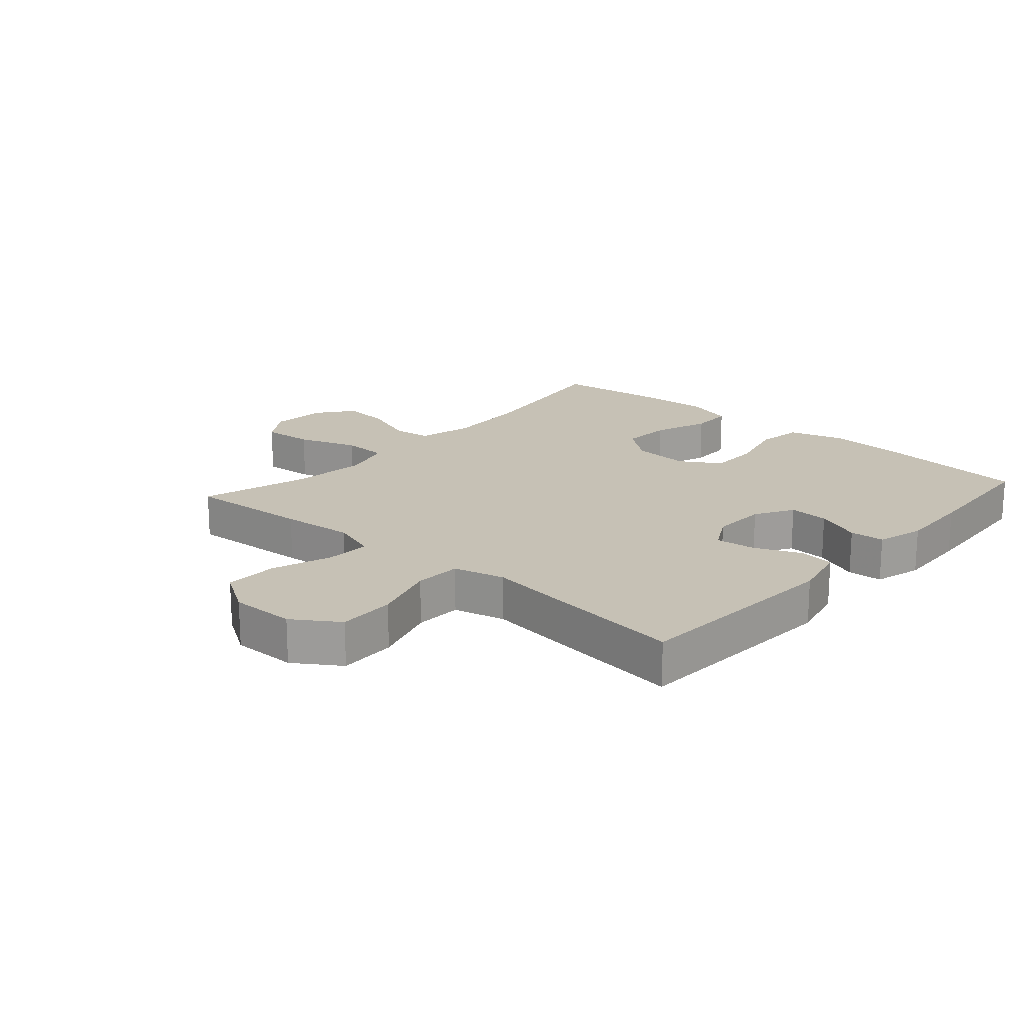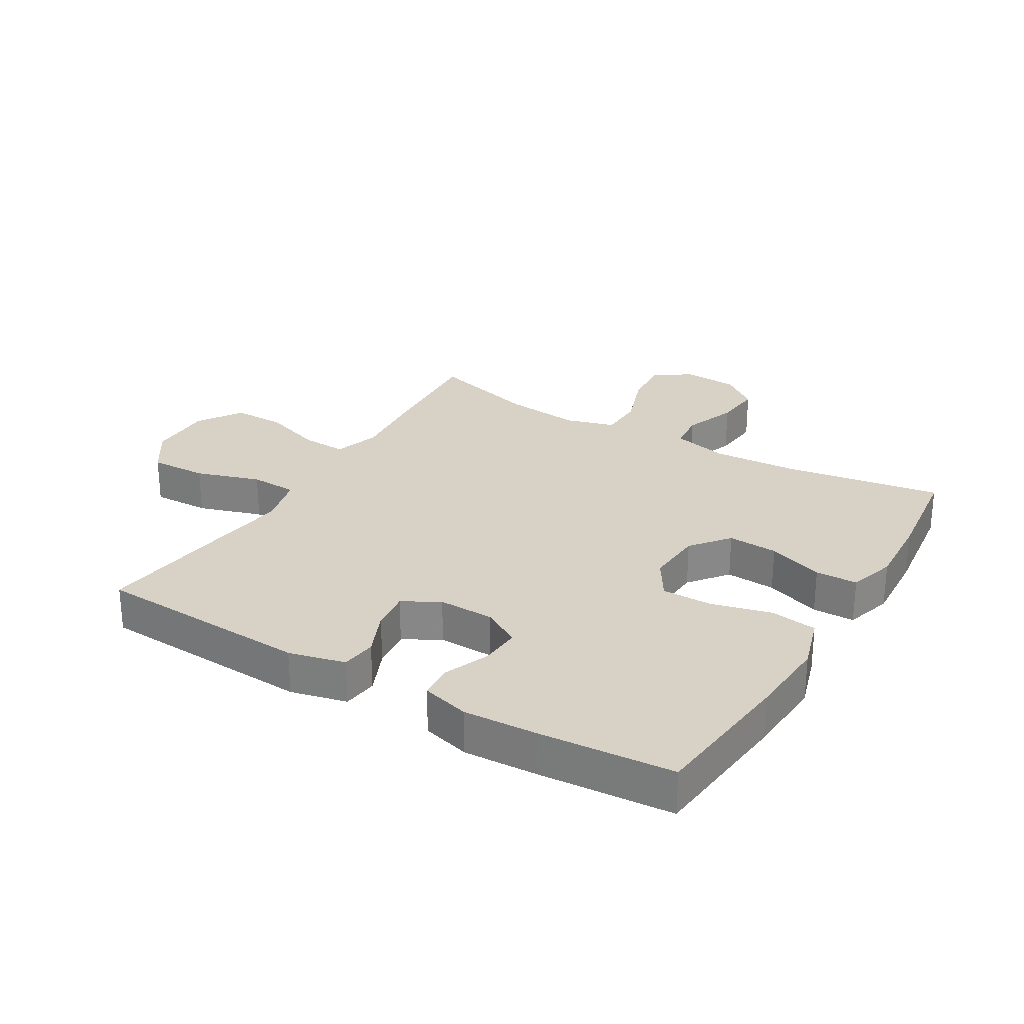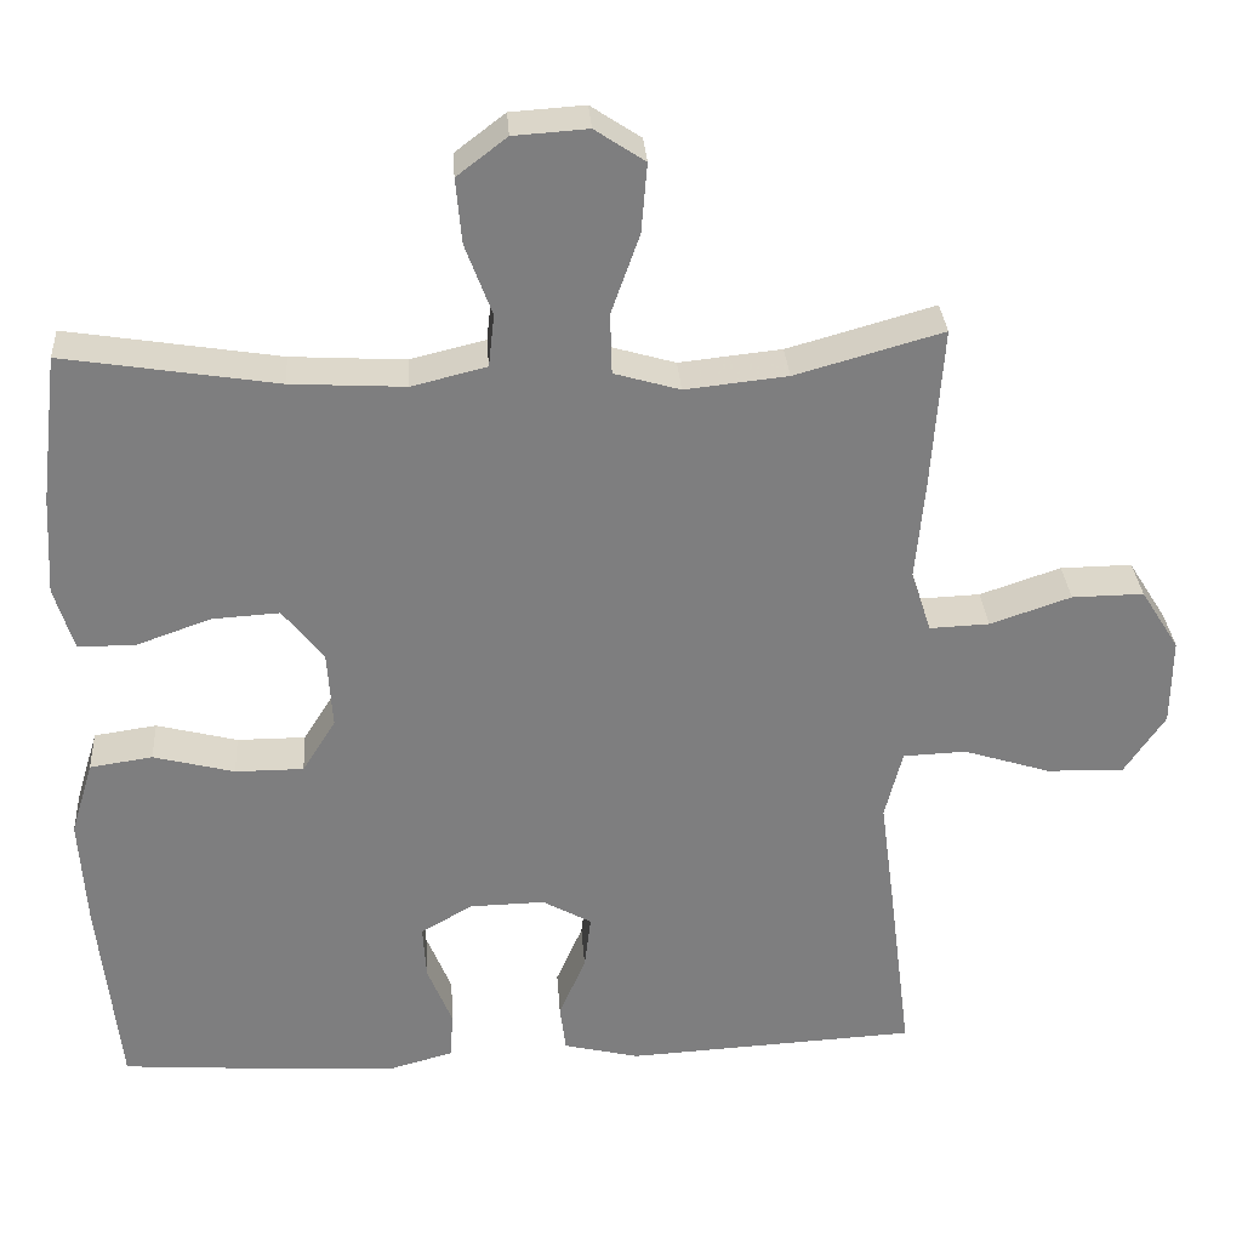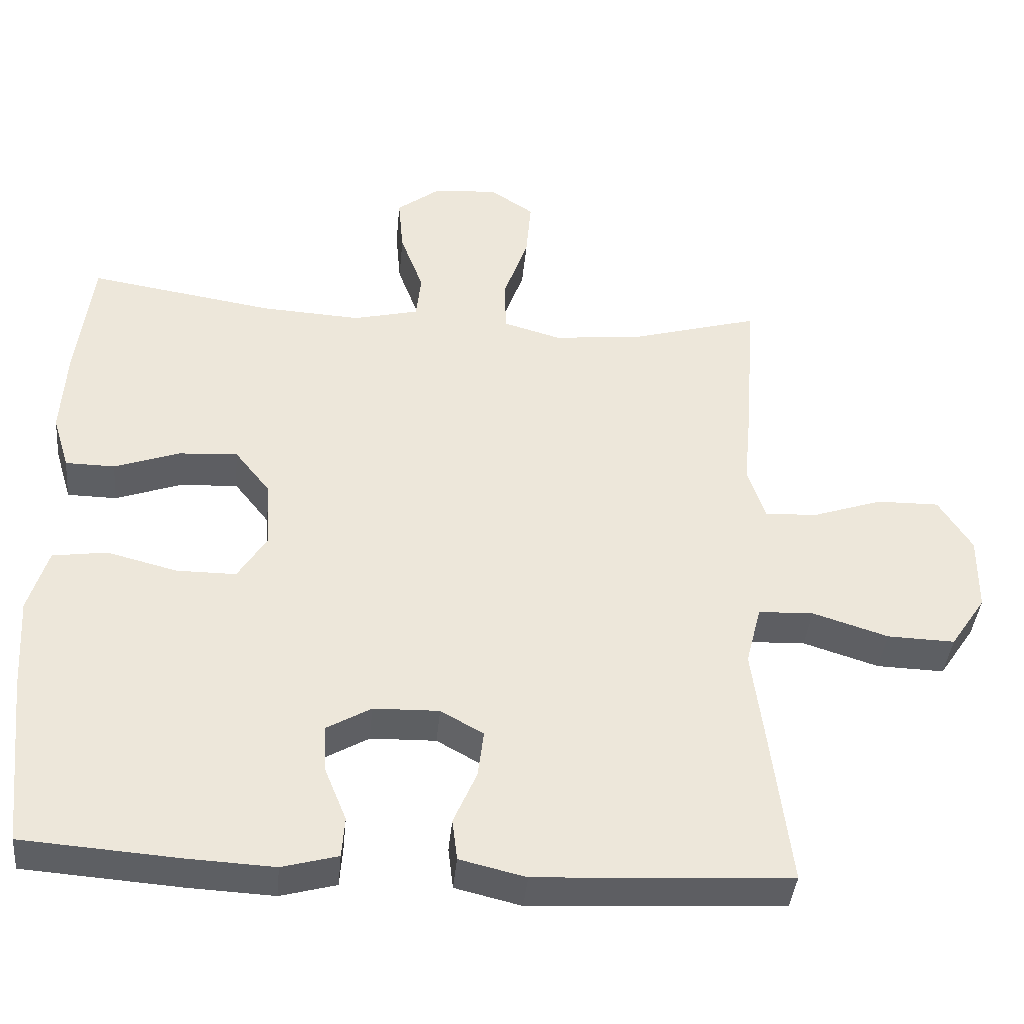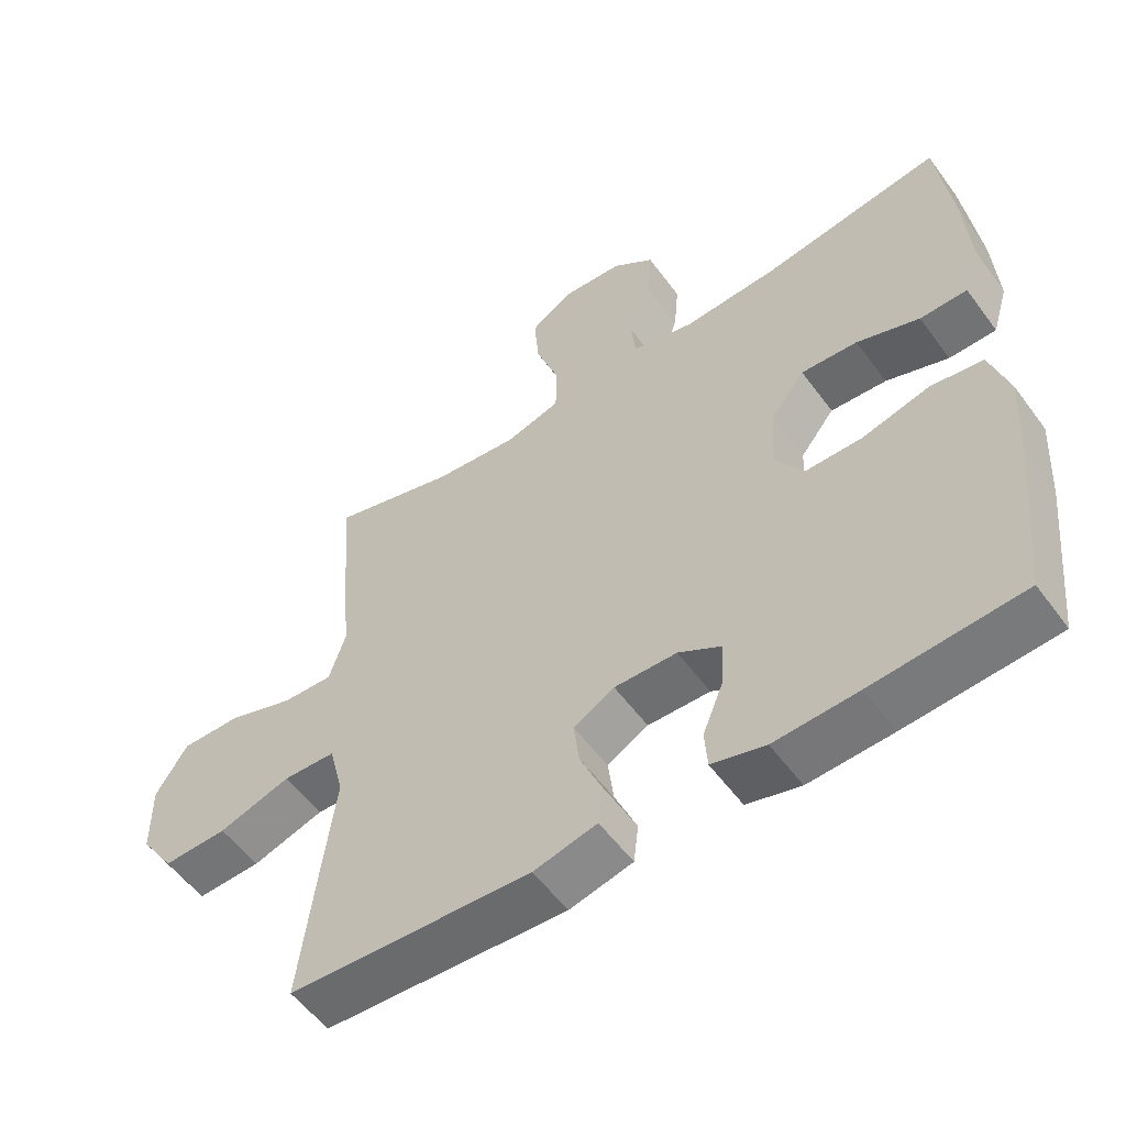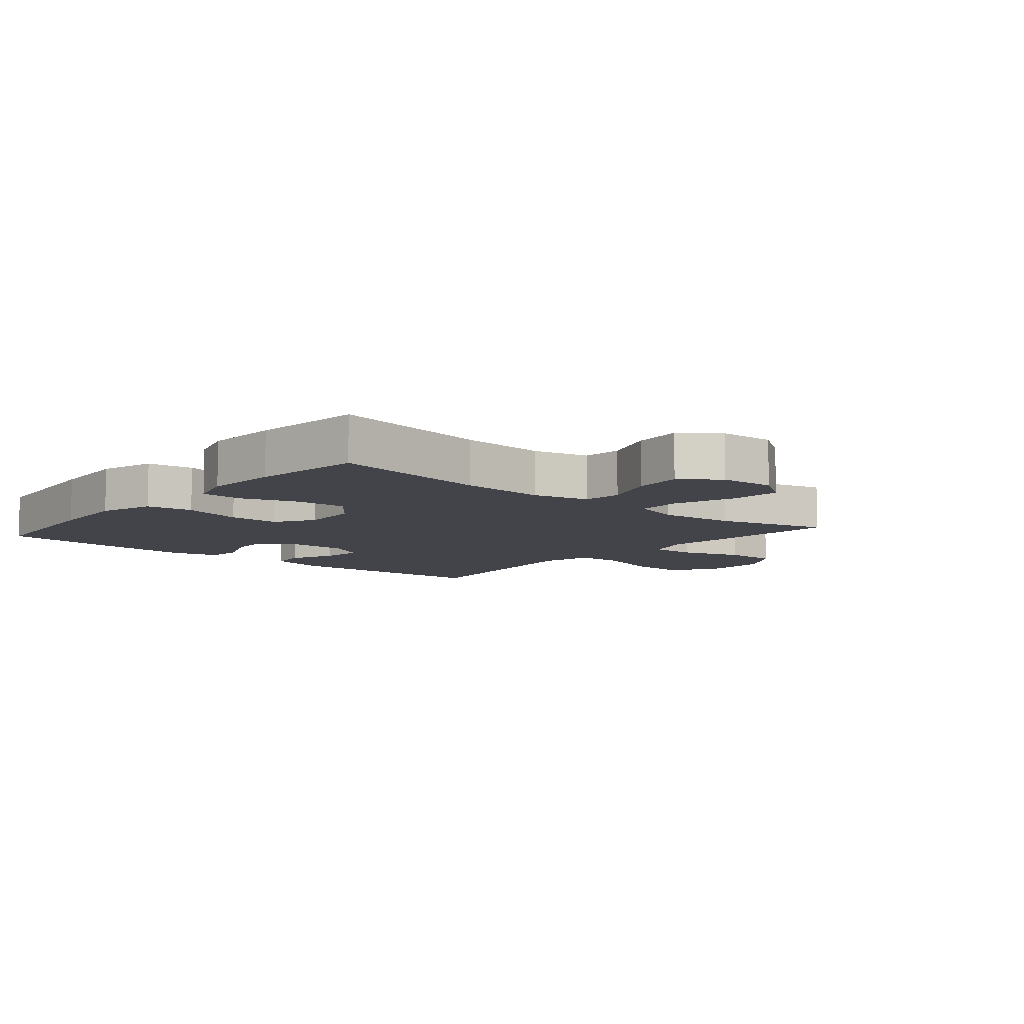
<metadata>
{"format":"obj","ext":"obj","renderer":"f3d","projection":"perspective","resolution":1024,"background":"white","views":[{"elev":18.8,"azim":131.6,"up":"+Y"},{"elev":27.2,"azim":-149.2,"up":"+Y"},{"elev":30.8,"azim":-3.9,"up":"+Z"},{"elev":-40.0,"azim":-5.3,"up":"+Z"},{"elev":-55.3,"azim":-144.3,"up":"+Z"},{"elev":-8.5,"azim":-40.5,"up":"+Y"}]}
</metadata>
<code>
v -0.5 0.07 0.5
v -0.244 0.07 0.459
v -0.107 0.07 0.451
v -0.017 0.07 0.473
v -0.01 0.07 0.536
v -0.042 0.07 0.622
v -0.049 0.07 0.7
v 0.011 0.07 0.746
v 0.1 0.07 0.752
v 0.16 0.07 0.712
v 0.153 0.07 0.629
v 0.119 0.07 0.533
v 0.121 0.07 0.46
v 0.2 0.07 0.437
v 0.323 0.07 0.45
v 0.5 0.07 0.5
v 0.486 0.07 0.302
v 0.475 0.07 0.185
v 0.499 0.07 0.111
v 0.571 0.07 0.114
v 0.668 0.07 0.147
v 0.754 0.07 0.148
v 0.8 0.07 0.075
v 0.799 0.07 -0.03
v 0.75 0.07 -0.103
v 0.657 0.07 -0.1
v 0.553 0.07 -0.067
v 0.477 0.07 -0.07
v 0.456 0.07 -0.153
v 0.473 0.07 -0.283
v 0.5 0.07 -0.5
v 0.151 0.07 -0.519
v 0.06 0.07 -0.497
v 0.053 0.07 -0.44
v 0.085 0.07 -0.366
v 0.093 0.07 -0.301
v 0.034 0.07 -0.268
v -0.056 0.07 -0.27
v -0.118 0.07 -0.306
v -0.114 0.07 -0.371
v -0.084 0.07 -0.445
v -0.088 0.07 -0.501
v -0.165 0.07 -0.522
v -0.285 0.07 -0.516
v -0.5 0.07 -0.5
v -0.525 0.07 -0.262
v -0.533 0.07 -0.131
v -0.506 0.07 -0.042
v -0.431 0.07 -0.031
v -0.334 0.07 -0.056
v -0.252 0.07 -0.056
v -0.212 0.07 0.008
v -0.218 0.07 0.101
v -0.267 0.07 0.163
v -0.348 0.07 0.158
v -0.438 0.07 0.126
v -0.506 0.07 0.127
v -0.529 0.07 0.203
v -0.522 0.07 0.322
v -0.5 0 0.5
v -0.244 0 0.459
v -0.107 0 0.451
v -0.017 0 0.473
v -0.01 0 0.536
v -0.042 0 0.622
v -0.049 0 0.7
v 0.011 0 0.746
v 0.1 0 0.752
v 0.16 0 0.712
v 0.153 0 0.629
v 0.119 0 0.533
v 0.121 0 0.46
v 0.2 0 0.437
v 0.323 0 0.45
v 0.5 0 0.5
v 0.486 0 0.302
v 0.475 0 0.185
v 0.499 0 0.111
v 0.571 0 0.114
v 0.668 0 0.147
v 0.754 0 0.148
v 0.8 0 0.075
v 0.799 0 -0.03
v 0.75 0 -0.103
v 0.657 0 -0.1
v 0.553 0 -0.067
v 0.477 0 -0.07
v 0.456 0 -0.153
v 0.473 0 -0.283
v 0.5 0 -0.5
v 0.151 0 -0.519
v 0.06 0 -0.497
v 0.053 0 -0.44
v 0.085 0 -0.366
v 0.093 0 -0.301
v 0.034 0 -0.268
v -0.056 0 -0.27
v -0.118 0 -0.306
v -0.114 0 -0.371
v -0.084 0 -0.445
v -0.088 0 -0.501
v -0.165 0 -0.522
v -0.285 0 -0.516
v -0.5 0 -0.5
v -0.525 0 -0.262
v -0.533 0 -0.131
v -0.506 0 -0.042
v -0.431 0 -0.031
v -0.334 0 -0.056
v -0.252 0 -0.056
v -0.212 0 0.008
v -0.218 0 0.101
v -0.267 0 0.163
v -0.348 0 0.158
v -0.438 0 0.126
v -0.506 0 0.127
v -0.529 0 0.203
v -0.522 0 0.322
f 59 1 2
f 58 59 2
f 57 58 2
f 56 57 2
f 55 56 2
f 54 55 2 3
f 53 54 3 4
f 52 53 4
f 48 49 50
f 47 48 50
f 46 47 50
f 45 46 50
f 44 45 50
f 43 44 50
f 42 43 50
f 41 42 50
f 40 41 50
f 39 40 50 51
f 38 39 51 52
f 33 34 35
f 32 33 35
f 31 32 35
f 30 31 35
f 29 30 35
f 28 29 35 36
f 25 26 27
f 24 25 27
f 23 24 27
f 22 23 27
f 21 22 27
f 20 21 27
f 19 20 27 28
f 28 36 37
f 19 28 37
f 18 19 37
f 37 38 52
f 18 37 52
f 17 18 52
f 16 17 52
f 15 16 52
f 10 11 12
f 9 10 12
f 8 9 12
f 7 8 12
f 6 7 12
f 5 6 12
f 4 5 12 13
f 14 15 52
f 4 13 14 52
f 61 60 118
f 61 118 117
f 61 117 116
f 61 116 115
f 61 115 114
f 62 61 114 113
f 63 62 113 112
f 63 112 111
f 109 108 107
f 109 107 106
f 109 106 105
f 109 105 104
f 109 104 103
f 109 103 102
f 109 102 101
f 109 101 100
f 109 100 99
f 110 109 99 98
f 111 110 98 97
f 94 93 92
f 94 92 91
f 94 91 90
f 94 90 89
f 94 89 88
f 95 94 88 87
f 86 85 84
f 86 84 83
f 86 83 82
f 86 82 81
f 86 81 80
f 86 80 79
f 87 86 79 78
f 96 95 87
f 96 87 78
f 96 78 77
f 111 97 96
f 111 96 77
f 111 77 76
f 111 76 75
f 111 75 74
f 71 70 69
f 71 69 68
f 71 68 67
f 71 67 66
f 71 66 65
f 71 65 64
f 72 71 64 63
f 111 74 73
f 111 73 72 63
f 1 60 61 2
f 2 61 62 3
f 3 62 63 4
f 4 63 64 5
f 5 64 65 6
f 6 65 66 7
f 7 66 67 8
f 8 67 68 9
f 9 68 69 10
f 10 69 70 11
f 11 70 71 12
f 12 71 72 13
f 13 72 73 14
f 14 73 74 15
f 15 74 75 16
f 16 75 76 17
f 17 76 77 18
f 18 77 78 19
f 19 78 79 20
f 20 79 80 21
f 21 80 81 22
f 22 81 82 23
f 23 82 83 24
f 24 83 84 25
f 25 84 85 26
f 26 85 86 27
f 27 86 87 28
f 28 87 88 29
f 29 88 89 30
f 30 89 90 31
f 31 90 91 32
f 32 91 92 33
f 33 92 93 34
f 34 93 94 35
f 35 94 95 36
f 36 95 96 37
f 37 96 97 38
f 38 97 98 39
f 39 98 99 40
f 40 99 100 41
f 41 100 101 42
f 42 101 102 43
f 43 102 103 44
f 44 103 104 45
f 45 104 105 46
f 46 105 106 47
f 47 106 107 48
f 48 107 108 49
f 49 108 109 50
f 50 109 110 51
f 51 110 111 52
f 52 111 112 53
f 53 112 113 54
f 54 113 114 55
f 55 114 115 56
f 56 115 116 57
f 57 116 117 58
f 58 117 118 59
f 59 118 60 1

</code>
